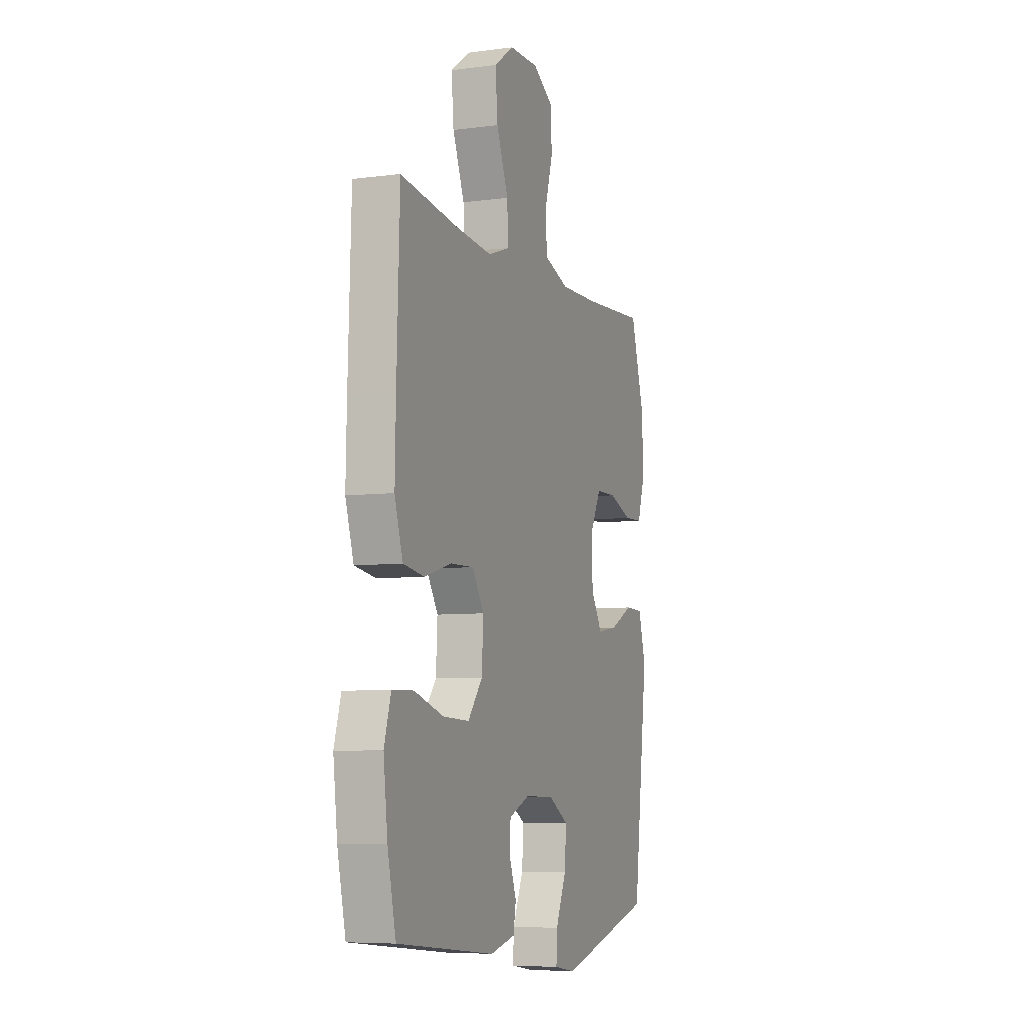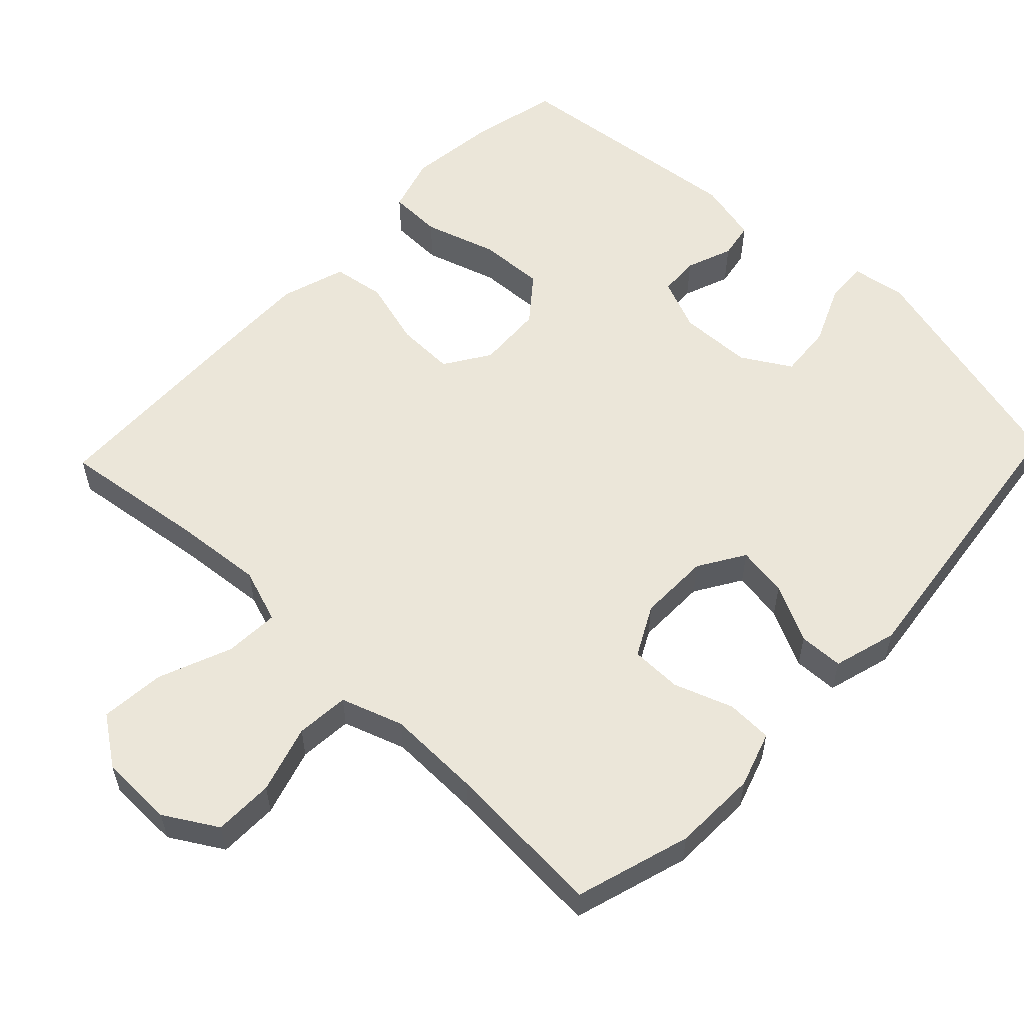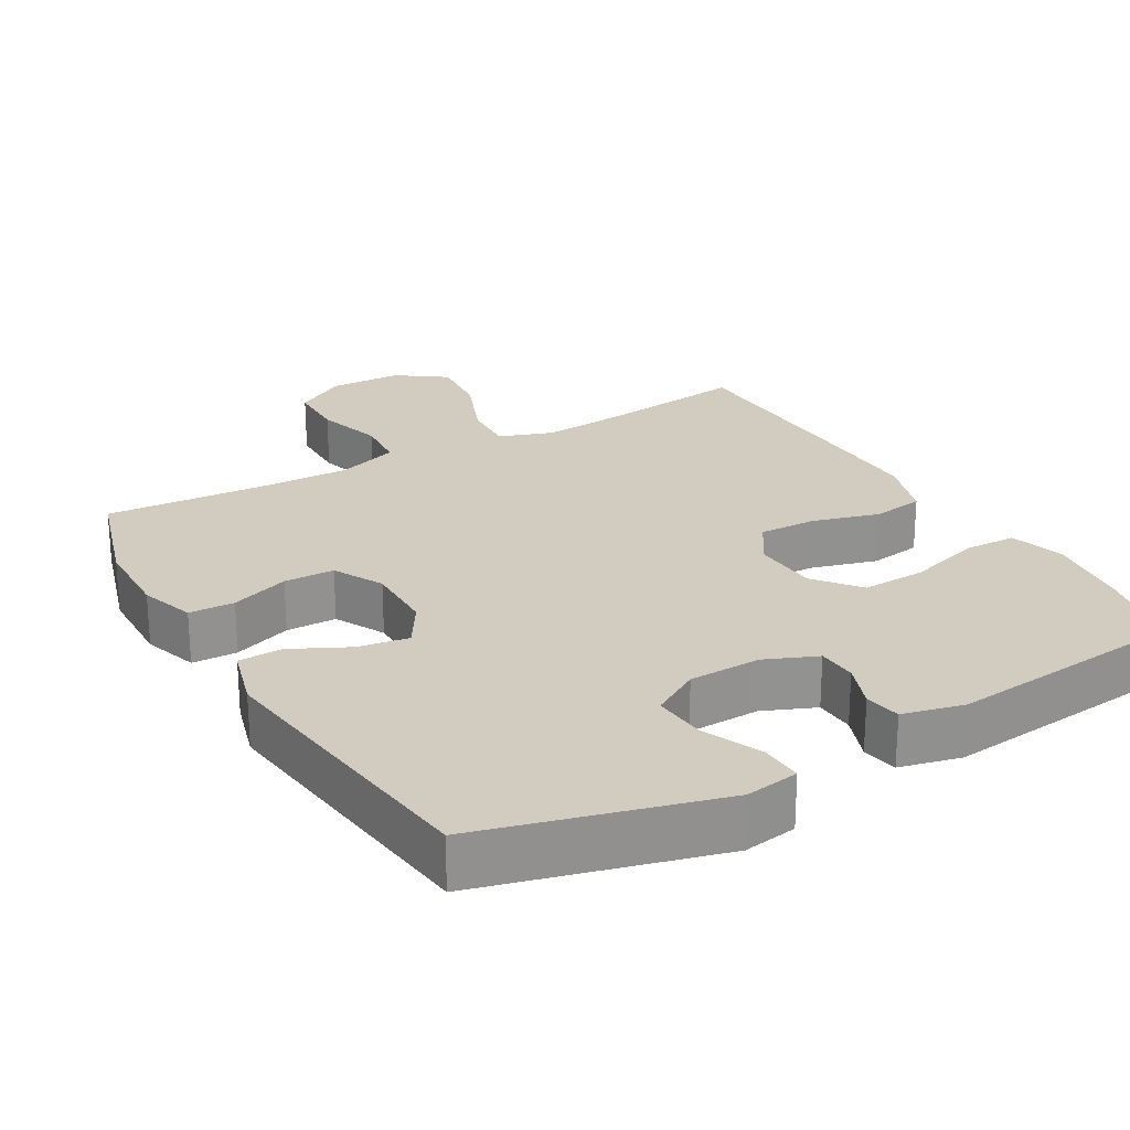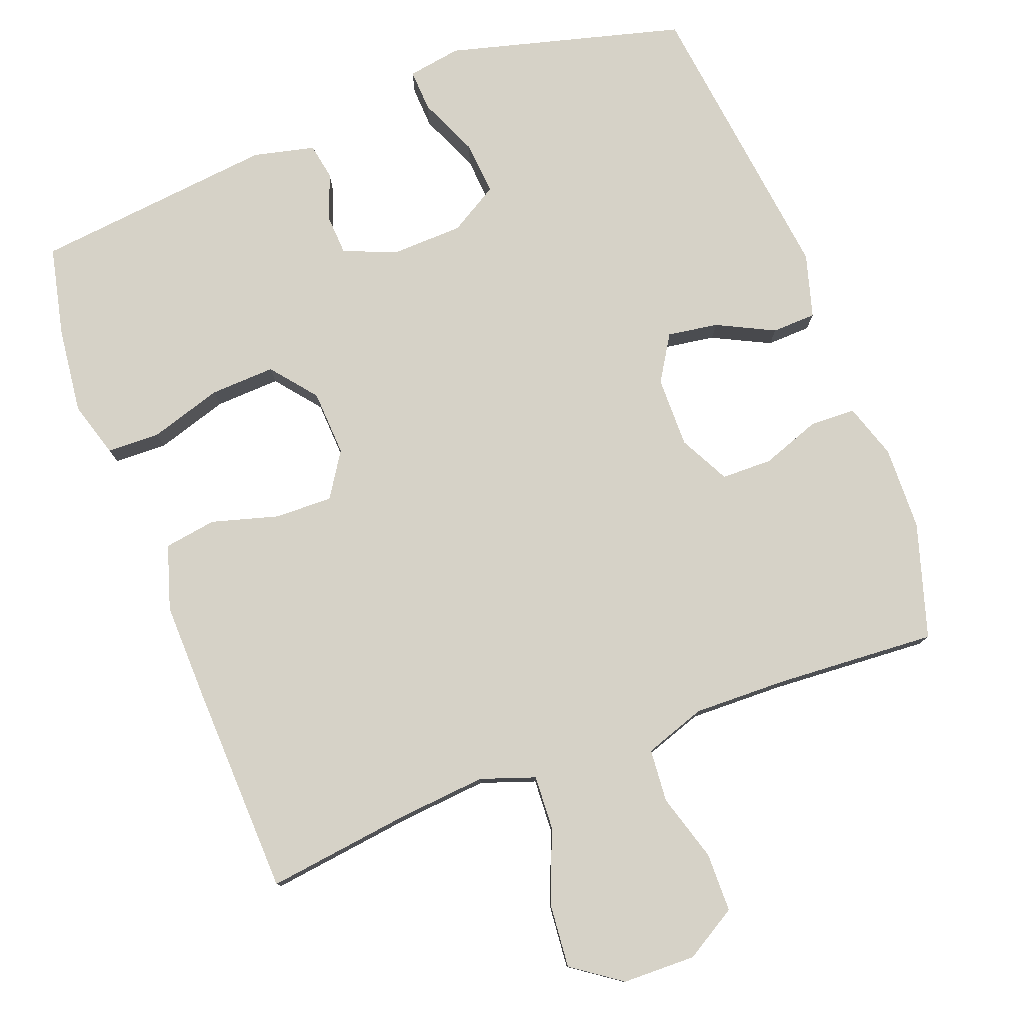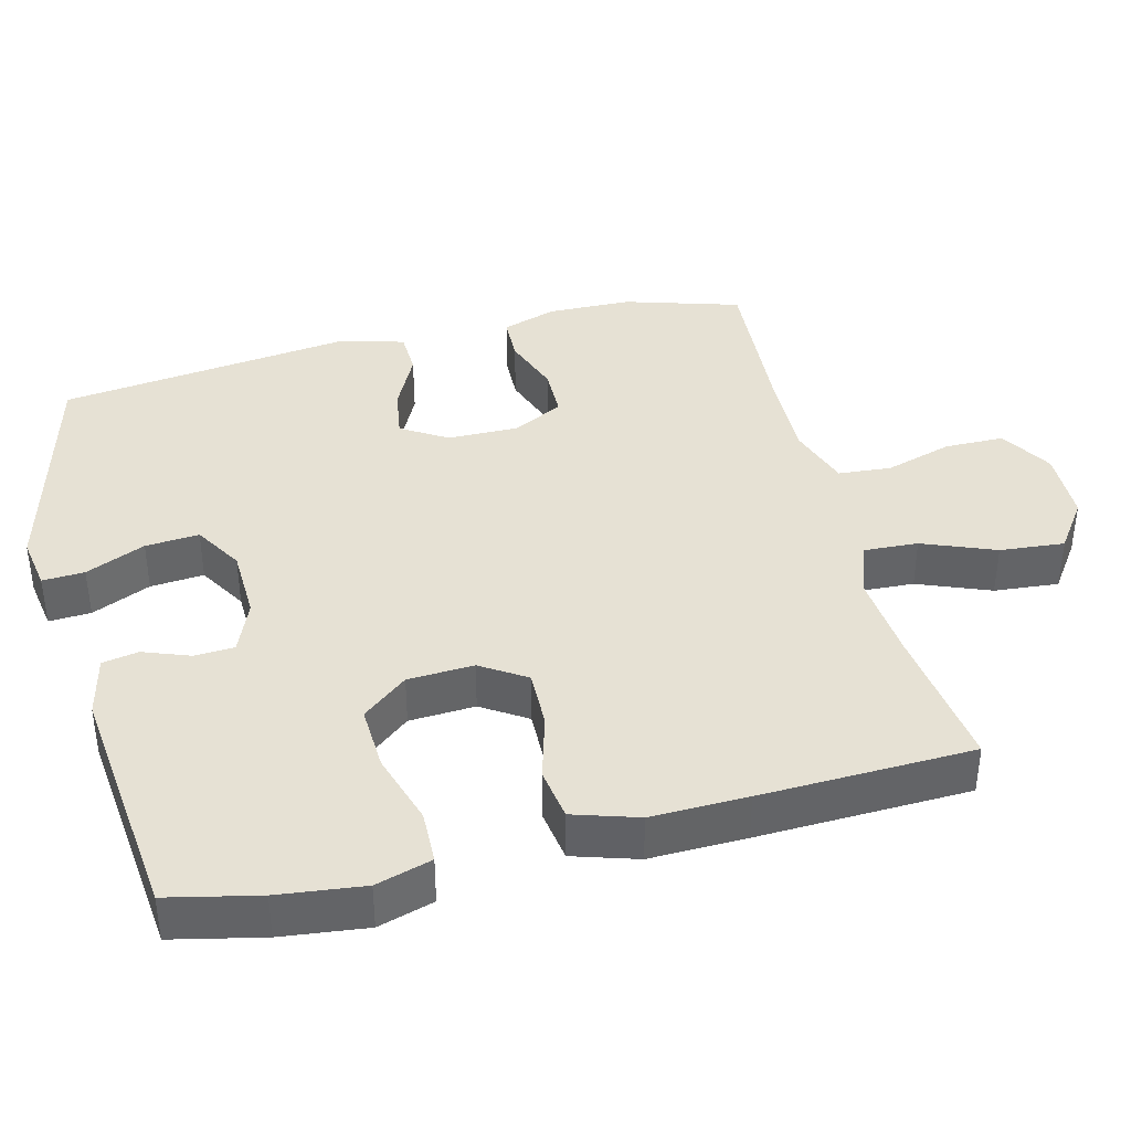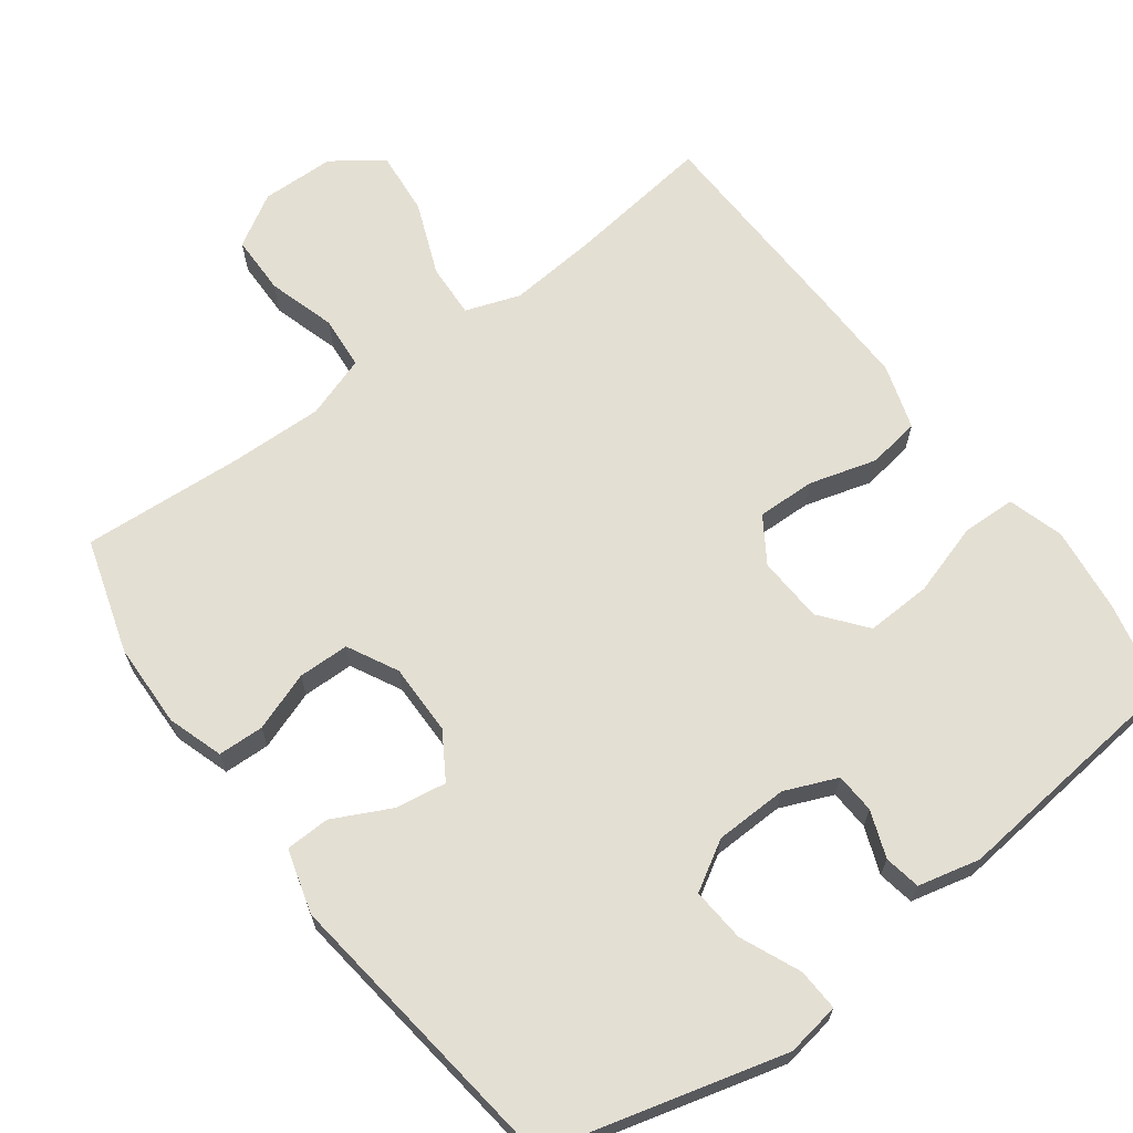
<metadata>
{"format":"obj","ext":"obj","renderer":"f3d","projection":"perspective","resolution":1024,"background":"white","views":[{"elev":-6.8,"azim":-69.1,"up":"+Z"},{"elev":56.8,"azim":43.6,"up":"+Y"},{"elev":24.2,"azim":150.1,"up":"+Y"},{"elev":78.6,"azim":-20.7,"up":"+Y"},{"elev":39.3,"azim":-104.2,"up":"+Y"},{"elev":66.6,"azim":143.5,"up":"+Y"}]}
</metadata>
<code>
v -0.5 0.07 0.5
v -0.3 0.07 0.474
v -0.178 0.07 0.463
v -0.103 0.07 0.489
v -0.107 0.07 0.564
v -0.147 0.07 0.664
v -0.155 0.07 0.753
v -0.087 0.07 0.801
v 0.014 0.07 0.803
v 0.086 0.07 0.76
v 0.087 0.07 0.678
v 0.059 0.07 0.585
v 0.065 0.07 0.512
v 0.15 0.07 0.483
v 0.279 0.07 0.486
v 0.5 0.07 0.5
v 0.548 0.07 0.342
v 0.551 0.07 0.226
v 0.526 0.07 0.15
v 0.463 0.07 0.148
v 0.382 0.07 0.177
v 0.312 0.07 0.176
v 0.276 0.07 0.107
v 0.277 0.07 0.009
v 0.316 0.07 -0.054
v 0.386 0.07 -0.043
v 0.465 0.07 -0.004
v 0.526 0.07 -0.006
v 0.551 0.07 -0.094
v 0.5 0.07 -0.5
v 0.175 0.07 -0.586
v 0.101 0.07 -0.574
v 0.104 0.07 -0.516
v 0.14 0.07 -0.434
v 0.146 0.07 -0.36
v 0.079 0.07 -0.32
v -0.021 0.07 -0.317
v -0.093 0.07 -0.347
v -0.096 0.07 -0.402
v -0.072 0.07 -0.466
v -0.081 0.07 -0.516
v -0.166 0.07 -0.536
v -0.5 0.07 -0.5
v -0.528 0.07 -0.375
v -0.542 0.07 -0.257
v -0.519 0.07 -0.18
v -0.446 0.07 -0.178
v -0.346 0.07 -0.209
v -0.256 0.07 -0.213
v -0.206 0.07 -0.151
v -0.201 0.07 -0.06
v -0.241 0.07 0.002
v -0.321 0.07 0
v -0.413 0.07 -0.026
v -0.485 0.07 -0.015
v -0.513 0.07 0.074
v -0.51 0.07 0.207
v -0.5 0 0.5
v -0.3 0 0.474
v -0.178 0 0.463
v -0.103 0 0.489
v -0.107 0 0.564
v -0.147 0 0.664
v -0.155 0 0.753
v -0.087 0 0.801
v 0.014 0 0.803
v 0.086 0 0.76
v 0.087 0 0.678
v 0.059 0 0.585
v 0.065 0 0.512
v 0.15 0 0.483
v 0.279 0 0.486
v 0.5 0 0.5
v 0.548 0 0.342
v 0.551 0 0.226
v 0.526 0 0.15
v 0.463 0 0.148
v 0.382 0 0.177
v 0.312 0 0.176
v 0.276 0 0.107
v 0.277 0 0.009
v 0.316 0 -0.054
v 0.386 0 -0.043
v 0.465 0 -0.004
v 0.526 0 -0.006
v 0.551 0 -0.094
v 0.5 0 -0.5
v 0.175 0 -0.586
v 0.101 0 -0.574
v 0.104 0 -0.516
v 0.14 0 -0.434
v 0.146 0 -0.36
v 0.079 0 -0.32
v -0.021 0 -0.317
v -0.093 0 -0.347
v -0.096 0 -0.402
v -0.072 0 -0.466
v -0.081 0 -0.516
v -0.166 0 -0.536
v -0.5 0 -0.5
v -0.528 0 -0.375
v -0.542 0 -0.257
v -0.519 0 -0.18
v -0.446 0 -0.178
v -0.346 0 -0.209
v -0.256 0 -0.213
v -0.206 0 -0.151
v -0.201 0 -0.06
v -0.241 0 0.002
v -0.321 0 0
v -0.413 0 -0.026
v -0.485 0 -0.015
v -0.513 0 0.074
v -0.51 0 0.207
f 56 57 1 2
f 53 54 55 56
f 52 53 56 2
f 51 52 2 3
f 45 46 47 48
f 45 48 49
f 44 45 49
f 43 44 49
f 42 43 49
f 39 40 41 42
f 38 39 42 49
f 37 38 49 50
f 31 32 33 34
f 31 34 35
f 30 31 35
f 29 30 35 36
f 26 27 28 29
f 25 26 29 36
f 18 19 20 21
f 18 21 22
f 15 16 17 18
f 14 15 18 22
f 13 14 22 23
f 9 10 11 12
f 9 12 13
f 8 9 13
f 5 6 7 8
f 4 5 8 13
f 51 3 4 13
f 24 25 36 37
f 24 37 50 51
f 13 23 24 51
f 59 58 114 113
f 113 112 111 110
f 59 113 110 109
f 60 59 109 108
f 105 104 103 102
f 106 105 102
f 106 102 101
f 106 101 100
f 106 100 99
f 99 98 97 96
f 106 99 96 95
f 107 106 95 94
f 91 90 89 88
f 92 91 88
f 92 88 87
f 93 92 87 86
f 86 85 84 83
f 93 86 83 82
f 78 77 76 75
f 79 78 75
f 75 74 73 72
f 79 75 72 71
f 80 79 71 70
f 69 68 67 66
f 70 69 66
f 70 66 65
f 65 64 63 62
f 70 65 62 61
f 70 61 60 108
f 94 93 82 81
f 108 107 94 81
f 108 81 80 70
f 1 58 59 2
f 2 59 60 3
f 3 60 61 4
f 4 61 62 5
f 5 62 63 6
f 6 63 64 7
f 7 64 65 8
f 8 65 66 9
f 9 66 67 10
f 10 67 68 11
f 11 68 69 12
f 12 69 70 13
f 13 70 71 14
f 14 71 72 15
f 15 72 73 16
f 16 73 74 17
f 17 74 75 18
f 18 75 76 19
f 19 76 77 20
f 20 77 78 21
f 21 78 79 22
f 22 79 80 23
f 23 80 81 24
f 24 81 82 25
f 25 82 83 26
f 26 83 84 27
f 27 84 85 28
f 28 85 86 29
f 29 86 87 30
f 30 87 88 31
f 31 88 89 32
f 32 89 90 33
f 33 90 91 34
f 34 91 92 35
f 35 92 93 36
f 36 93 94 37
f 37 94 95 38
f 38 95 96 39
f 39 96 97 40
f 40 97 98 41
f 41 98 99 42
f 42 99 100 43
f 43 100 101 44
f 44 101 102 45
f 45 102 103 46
f 46 103 104 47
f 47 104 105 48
f 48 105 106 49
f 49 106 107 50
f 50 107 108 51
f 51 108 109 52
f 52 109 110 53
f 53 110 111 54
f 54 111 112 55
f 55 112 113 56
f 56 113 114 57
f 57 114 58 1

</code>
